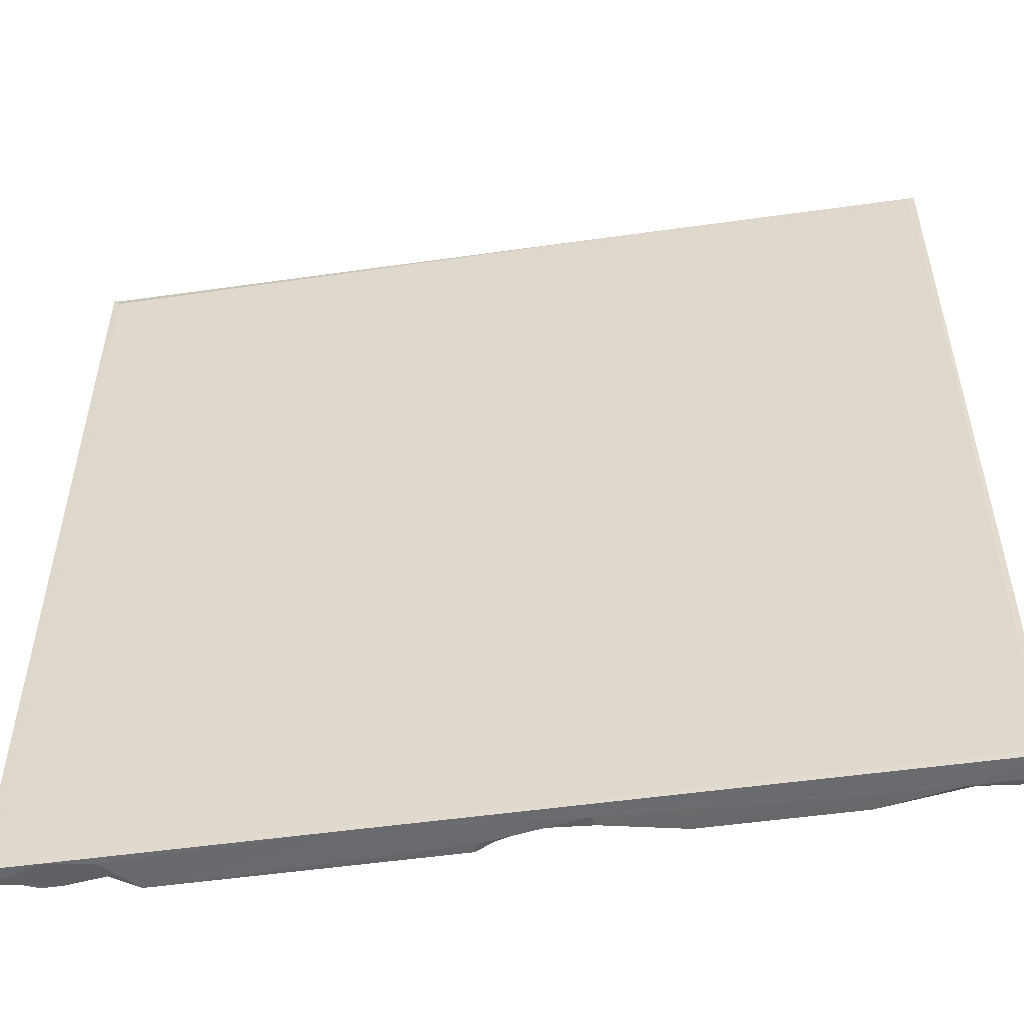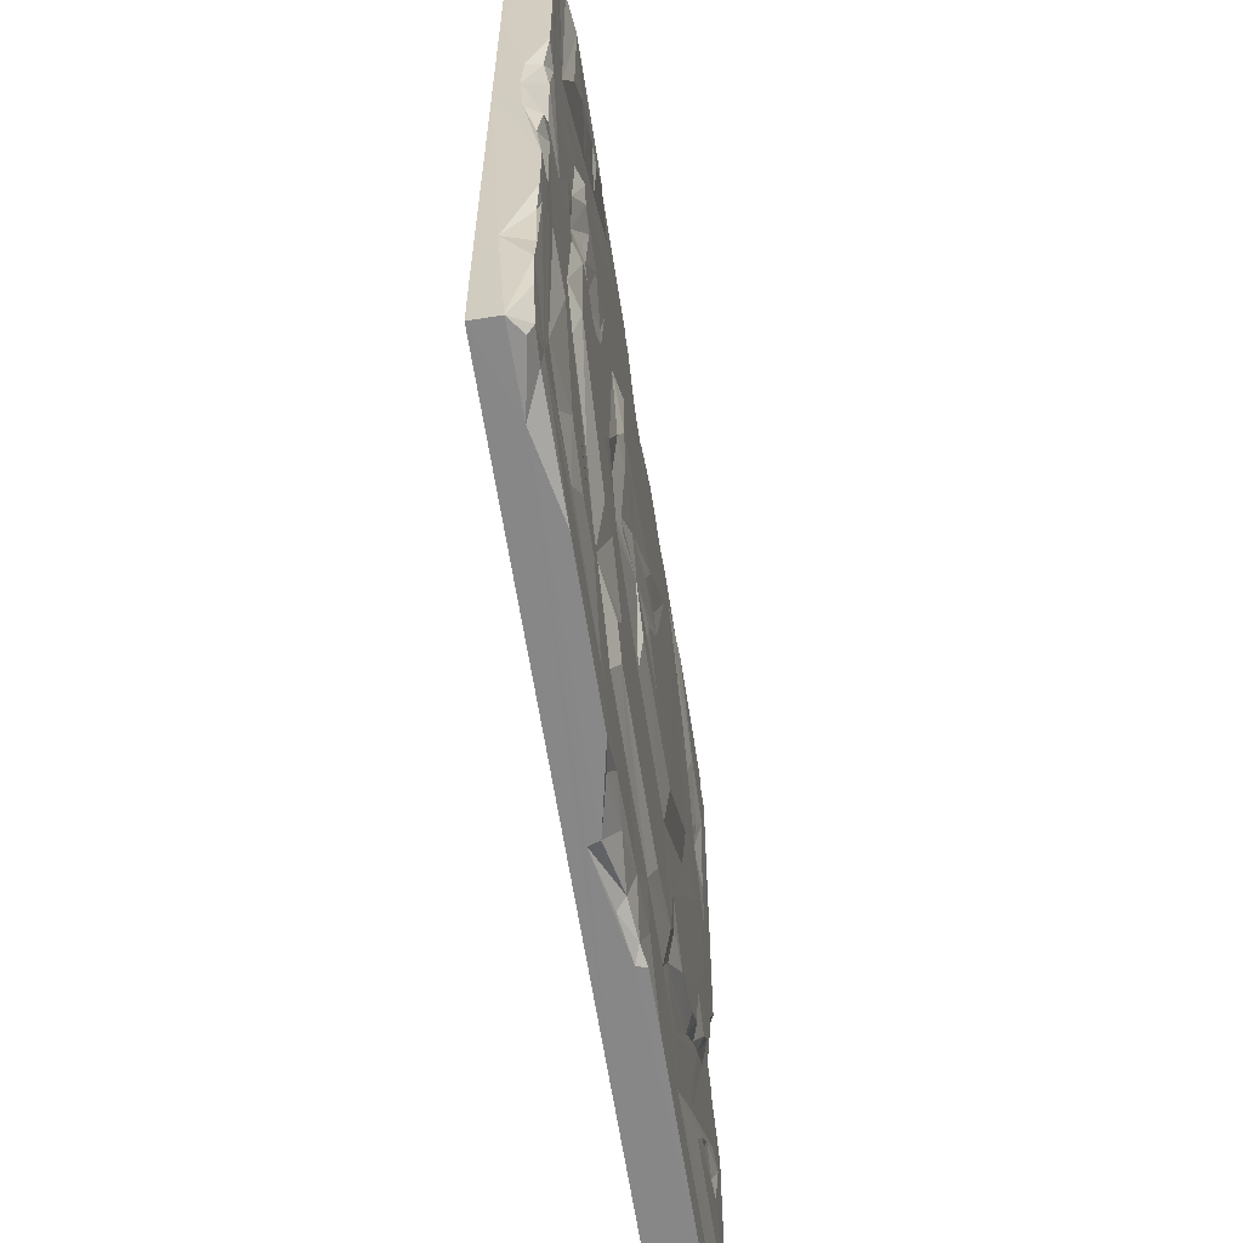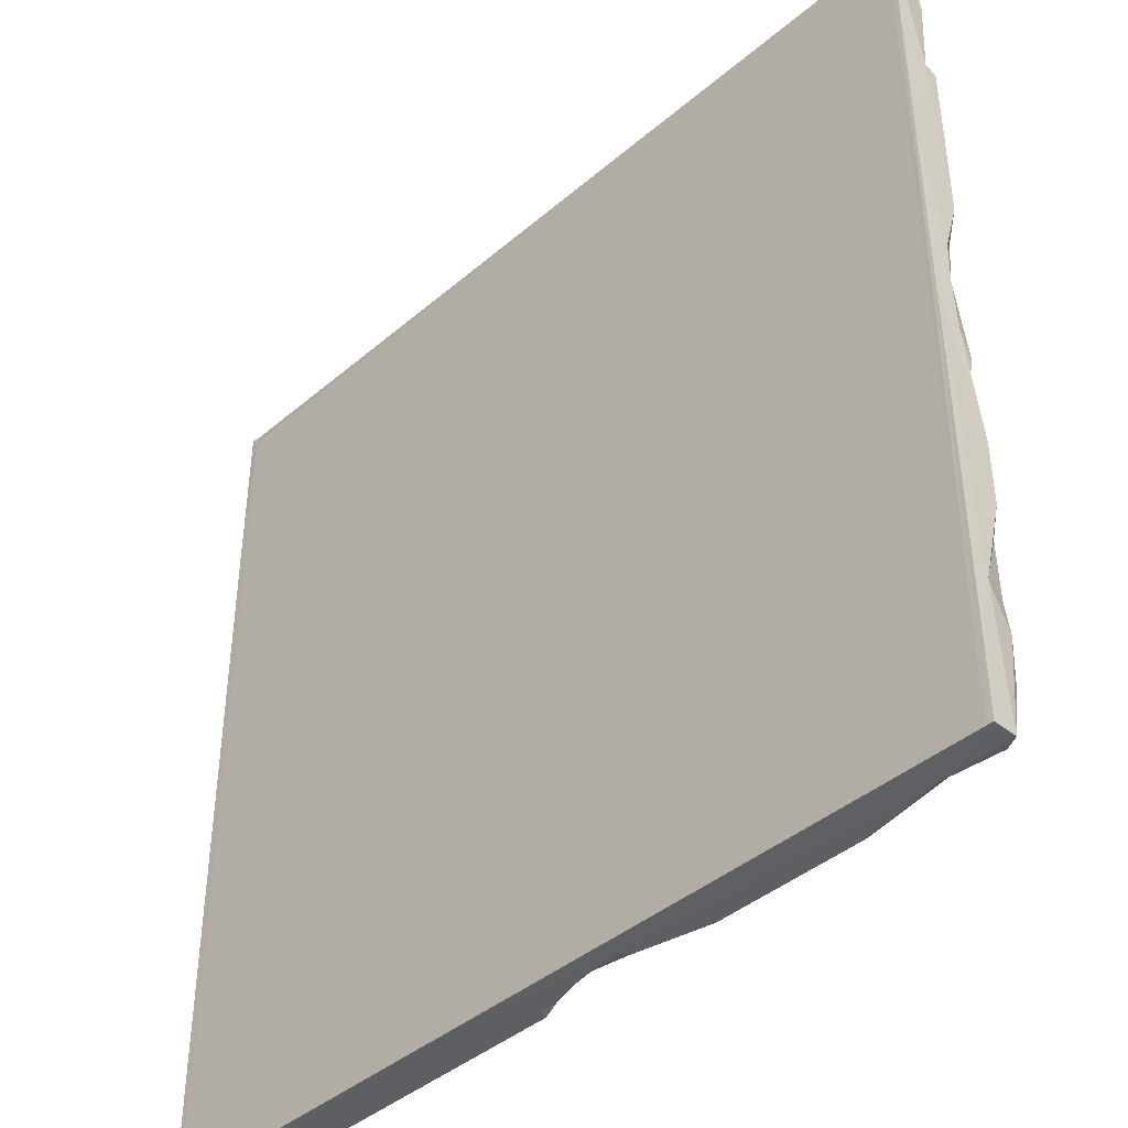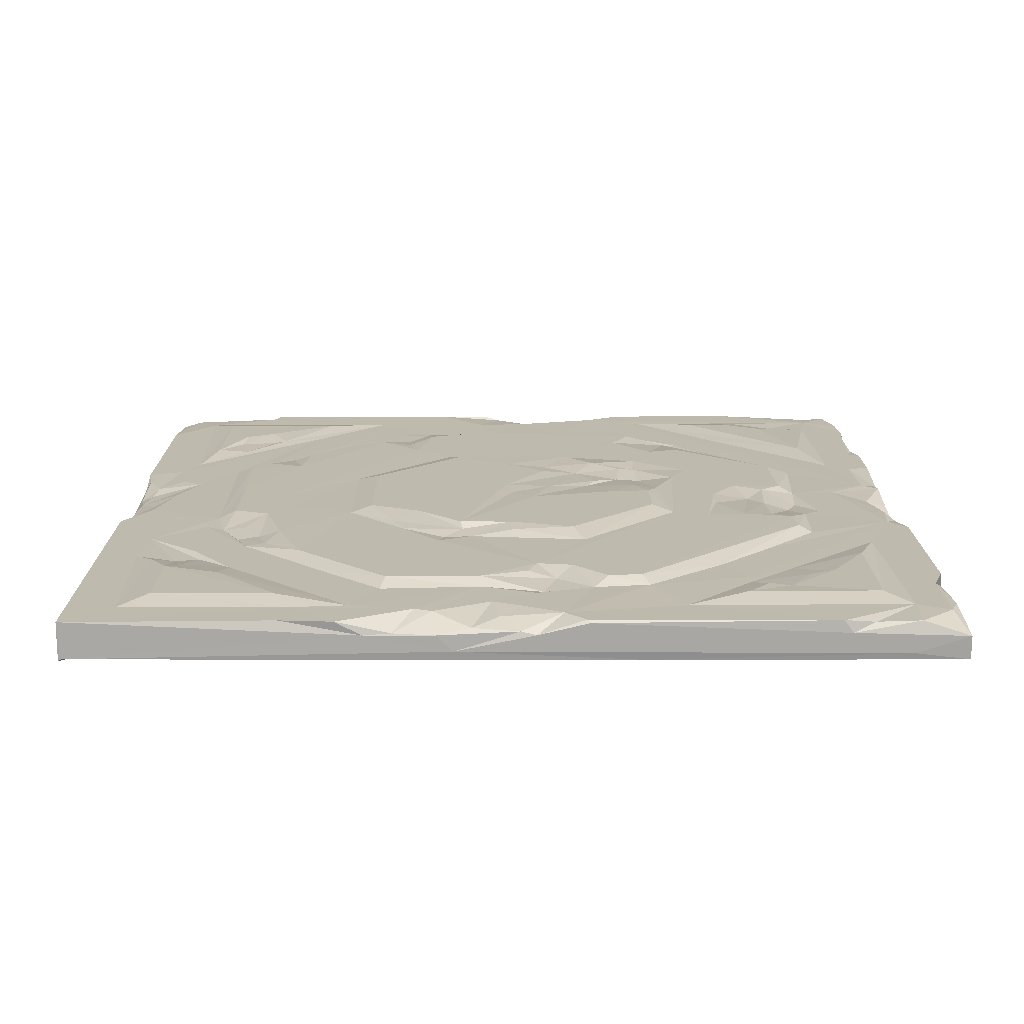
<metadata>
{"format":"obj","ext":"obj","renderer":"f3d","projection":"perspective","resolution":1024,"background":"white","views":[{"elev":-53.0,"azim":8.5,"up":"+Z"},{"elev":-62.5,"azim":98.8,"up":"+Z"},{"elev":-41.9,"azim":45.5,"up":"+Z"},{"elev":15.5,"azim":-0.4,"up":"+Y"}]}
</metadata>
<code>
v 347.6 -0.1149 26.42
v 458.4 3.081 456.2
v 206.8 3.757 145.4
v 339.9 7.518 286.5
v 159.4 7.342 212.4
v 204.1 -0.1274 481.6
v 288 -14.74 0.003906
v 499.8 -0.08281 413.3
v 146.4 3.789 206.5
v 110.1 -0.069 73.34
v 369.4 4.01 184.8
v 293.8 3.821 354.5
v 487.5 -0.02076 212.1
v 383.4 3.071 456.1
v 295.9 -0.1036 438.8
v 115.2 3.005 459.1
v 62.4 0.4317 292.5
v 304.7 3.999 428.8
v 437.3 0.3668 327.5
v 284.8 -2.117 13.49
v 439.1 -0.02043 283.9
v 56.5 3.082 80.2
v 496 -2.89 290.8
v 275.2 6.914 238.1
v 0.1328 -22.8 399.4
v 81.9 -0.08869 398.6
v 493.1 -0.7423 479.1
v 216.2 -17.47 500
v 241.7 -2.22 485
v 498 -1.349 466.2
v 103.9 4.01 172
v 375.4 4.011 298.4
v 154.7 -0.007196 64.21
v 250.7 6.851 253
v 93.18 4.011 259
v 26.73 0.000353 198.9
v 227.7 -0.000391 28.67
v -0.00293 -6.638 40.68
v 500 -7.444 415.2
v 499.8 -0.08278 128.5
v 398.4 4.011 227.1
v 40.68 2.936 119.7
v 45.36 3.093 406.2
v 27.33 -0.01847 232.9
v 287.1 6.321 222.7
v 445.1 -0.4329 40.94
v 262.6 -0.003708 449.5
v 231.3 -0.2045 0.09082
v 68.74 -0.005457 9.627
v 12.51 -1.516 12.67
v 246.4 7.518 237.1
v 469.2 -19.04 500
v 26.72 -0.004815 338.7
v 0.01367 -12.12 275.3
v 338.6 -0.000798 25.77
v 207.2 2.131 343.3
v 1.419 -7.001 224.6
v 166.4 -8.158 499.9
v 96.49 0.2531 140.3
v 233.1 -5.193 0.007813
v 146.8 3.979 292.7
v 176.7 0.1473 83.93
v 174.1 0.14 66.93
v 38.59 -0.00025 206.3
v 57.21 -0.001738 312
v 437.8 3.071 415.8
v 263.7 7.518 266.6
v 359.1 4.013 204.4
v 206.5 -8.201 499.9
v 254.7 -0.003223 473.1
v 153.2 -0.1076 28.49
v 437.4 0.2911 234.8
v 257.9 -0.4796 24.58
v 419.7 1.502 278.3
v 396.2 2.813 440.7
v 491.3 -0.212 9.717
v 72.5 4.024 287.4
v 2.018 -21.44 500
v 0.1143 -22.79 0.1582
v 259.7 -4.212 7.396
v 277.4 -0.000197 485
v 34.84 1.035 386.3
v 389.8 0.000147 420.2
v 305.8 7.212 176.9
v 230.4 3.956 71.06
v 414.7 2.146 265
v 77.37 2.854 417.7
v 79.06 -1.499 335.7
v 126.5 -0.1193 474.1
v 226 -5.401 495.4
v 475.2 -0.001383 22.91
v 347.9 -0.004455 17.8
v 23.85 -0.001966 376
v 383.3 4.008 248.5
v 68.41 -0.3848 318
v 321.4 3.171 206.8
v 284.5 4.01 408.2
v 248.2 7.513 181.1
v 498.1 -22.95 304.5
v 346.9 -0.09456 471.9
v 173 -0.002274 441.2
v 368 4.009 125.5
v 54.92 -18.84 0.005859
v 20.84 -0.003013 172.3
v 486.2 -0.000922 166.8
v 398.2 3.998 296.9
v 120.1 0.04356 497.9
v 287.4 7.357 159.5
v 315.7 -3.075 4.507
v 3.903 -22.9 3.69
v 436.3 -1.992 255.1
v 323.9 4.604 183.7
v 429 3.931 227
v 500 -10.24 282.5
v 306 5.793 220.1
v 233.2 0.04477 61.09
v 459 -8.571 0.00293
v 190.1 -0.1658 61.81
v 44.71 3.083 458
v 30.75 -0.1048 151
v 324.5 4.01 104.1
v 498.7 -6.544 241.2
v 108.3 4.008 276.9
v 335.5 4.009 159.3
v 204.5 4.011 356.7
v 181.8 3.824 329.5
v 27.76 -0.1079 474.1
v 412 -0.06166 405.4
v 4.809 -22.9 494.4
v 496.7 -1.274 109.4
v 0.1621 -0.09142 499.9
v 449.3 -0.005816 276.6
v 46.87 -1.652 380.7
v 469.9 0.09473 47.46
v 70.5 3.793 177.8
v 175.7 3.796 429.6
v 499.8 -9.128 500
v 361.6 -0.7732 92.8
v 429.8 -0.09775 499.3
v 177.2 3.263 107
v 0.08691 -0.09294 61.64
v 212.8 7.52 161.4
v 218.9 4.547 332.8
v 434.9 -7.209 500
v 6.644 -4.531 8.773
v 498.5 -0.4624 56.69
v 495.7 -22.9 3.505
v 386.5 -0.08811 430.1
v 5.356 -4.362 244.3
v 384.5 3.082 42.04
v 490.6 -2.976 2.43
v 497 -0.1173 32.97
v 93.77 4.006 294.8
v 420.2 0.4576 29.72
v 271.4 7.513 200.4
v 72.39 4.013 229.1
v 474 -0.0758 471.6
v 158.9 4.011 102
v 35.37 -5.985 1.142
v 25.72 -0.09794 28.48
v 493.7 -0.01568 124.5
v 497.4 -3.387 199.6
v 499.8 -9.098 0.1787
v 311.1 -0.004856 12.75
v 224 3.388 345.5
v 488.7 -0.001316 302.6
v 332.9 -0.1671 0.1064
v 82.19 0.3031 152.1
v 287 7.521 338.5
v 251.8 6.355 339.8
v 499.8 -22.8 354.4
v 353.1 3.96 292.8
v 120.3 0.06608 112.7
v 0.124 -22.8 299.6
v 262.1 -8.179 500
v 499.9 -22.78 40.64
v 140.7 -0.001858 410
v 336.3 0.3783 200.2
v 60.52 -0.002551 172.8
v 422.4 2.521 422.4
v 279.9 3.866 145.4
v 435.7 3.074 56.05
v 74.63 3.073 70.08
v 82.75 3.712 162.9
v 3.731 -3.13 277.9
v 193.8 -0.002246 478.1
v 349 4.008 131.6
v 289.8 -9.073 0.01269
v 382.8 3.503 268.6
v 98.08 1.525 353.3
v 315.7 7.516 254.3
v 151.3 -0.1837 499.8
v 240.9 -2.239 3.443
v 426.3 0.001081 158.8
v 322.1 -22.82 499.2
v 199.7 -0.1277 0.1279
v 328.5 0.4789 436.1
v 323.9 4.015 427.1
v 464.5 -0.005599 229.7
v 323.8 3.962 71.1
v 447.9 -2.106 496.1
v 429.9 -1.765 268.5
v 405.5 1.067 250.7
v 2.529 -1.792 191.5
v 500 -11.27 257
v 499.9 -9.349 226.9
v 237.4 -0.005758 465.2
v 86.26 -0.006939 354.8
v 59.95 0.6011 116.1
v 61.44 -1.995 376.7
v 438.4 -22.79 499.4
v 0.2139 -22.61 499.8
v 471 -0.1138 347.5
v 77.64 0.478 88.5
v 263.7 4.01 405
v 183.4 4.008 124.9
v 499.8 -22.76 0.09277
v 231.8 0.2575 438.5
v 395.4 -0.09583 77.9
v 472.1 -0.1549 156.5
v 484.7 -1.769 247.2
v 499.8 0.006261 163.9
v 92.51 0.0641 333.8
v 105.4 4.01 335.6
v 496.2 -0.3383 77.22
v 116.4 3.083 44.02
v 217.6 7.518 326.7
v 120.2 3.61 374.9
v 126.6 3.794 119.5
v 72.5 -0.07602 0.0957
v 290.9 -1.297 500
v 429.2 3.904 323.7
v 416.6 3.757 236.2
v 340 7.48 251.7
v 0.08301 -0.1348 179.4
v 190.6 7.518 301.4
v 335.5 4.018 84.02
v 427.6 4.015 175.5
v 345.5 5.258 238.3
v 499.8 -0.1206 315.1
v 230.5 3.946 429.1
v 267 -1.399 443.7
v 475.8 -0.9682 9.225
v 14.43 -2.413 254.9
v 333.9 2.899 179
v 473.2 -0.951 497.4
v 40.59 2.929 44.08
v 54.95 1.329 95.96
v 84.69 1.363 86.83
v 274.5 0.1895 423.2
v 0.1152 -22.81 98.89
v 491.4 -0.8272 276.6
v 499.8 -22.79 247.4
v 108.4 3.74 137.4
v 57.59 -8.506 1.621
v 293.5 5.639 199.5
v 159.9 7.475 287.4
v 285 -0.02622 59.64
v 52.71 0.8051 395.1
v 499.8 -22.79 499.5
v 253.2 -6.395 498.7
v 427.5 4.011 303
v 0.05273 -12.94 0.2383
v 249 7.518 327.2
v 174.1 4.881 315.2
v 371.6 -0.000918 98.14
v 289.3 0.04275 497.9
v 157 -0.005096 471.7
v 182.5 -7.689 497.6
v 457 2.969 118.3
v 328.4 -0.001933 59.93
v 258.3 3.587 418.2
v 498.1 -0.922 216.8
v 16.42 0.01716 272.2
v 11.43 -1.459 212.3
v 1.293 -3.025 21.78
v 9.069 -3.729 224.8
v 272.1 6.835 186.9
v 56.85 -0.001185 365.2
v 389.2 0.2326 123
v 256.6 -8.747 2.518
v 500 -13.93 78.17
v 0.251 -0.1177 297.4
v 458.9 2.987 381.2
v 410.3 3.073 42.08
v 193.3 3.938 83.73
v 495.4 -22.9 494.7
v 30.21 -22.8 0.05469
v 178.4 -22.82 0.07812
v 405.3 0.02528 362.2
v 23.42 -3.151 4.1
v 415.9 3.638 296.9
v 300 5.306 231.8
v 493.1 -0.2876 432.4
v 343.1 0.001389 75.73
v 82.18 1.103 316.9
v 0.05469 -6.448 198.8
v 416.4 -0.09748 0.1104
v 441.5 -0.001063 178.5
v 331 6.347 234.1
v 373.1 -0.002976 395.8
v 408.5 2.497 444.2
f 117 217 289
f 67 227 264
f 147 287 110
f 129 110 287
f 205 171 253
f 131 78 58
f 167 109 164
f 191 67 264
f 240 39 171
f 144 231 52
f 177 26 268
f 54 297 251
f 158 31 156
f 64 44 17
f 61 136 126
f 253 206 205
f 100 81 139
f 218 101 268
f 55 194 13
f 13 299 72
f 12 4 169
f 207 6 90
f 215 125 136
f 33 10 168
f 136 218 241
f 61 9 123
f 61 224 228
f 257 5 61
f 60 289 230
f 71 10 33
f 164 73 258
f 196 71 118
f 142 236 98
f 13 72 199
f 55 266 194
f 55 258 271
f 14 100 157
f 139 81 267
f 289 7 117
f 224 190 228
f 286 3 181
f 216 35 9
f 238 41 113
f 301 290 232
f 199 132 166
f 237 286 181
f 238 68 41
f 298 92 91
f 5 236 142
f 216 9 3
f 3 142 108
f 198 32 18
f 197 198 18
f 68 172 32
f 32 172 18
f 274 53 17
f 131 93 283
f 218 268 186
f 89 131 107
f 175 28 52
f 213 157 27
f 139 231 144
f 196 116 37
f 112 84 256
f 34 51 227
f 187 181 124
f 234 264 4
f 10 36 179
f 179 64 17
f 196 230 71
f 141 235 160
f 30 137 260
f 142 9 5
f 9 61 5
f 51 236 227
f 7 188 117
f 298 117 167
f 247 183 226
f 10 209 120
f 247 120 42
f 160 235 104
f 71 247 226
f 71 226 249
f 167 117 188
f 109 20 164
f 197 15 81
f 228 136 61
f 228 177 136
f 29 261 81
f 70 29 81
f 81 175 267
f 237 181 121
f 55 295 266
f 102 187 124
f 11 102 124
f 149 57 54
f 274 283 53
f 283 185 54
f 294 213 27
f 9 35 123
f 164 258 55
f 92 164 55
f 4 12 172
f 154 1 150
f 299 238 113
f 233 41 203
f 72 132 199
f 72 233 111
f 210 133 259
f 83 197 100
f 197 81 100
f 49 160 71
f 49 230 255
f 163 282 176
f 130 40 282
f 264 143 165
f 118 71 33
f 168 184 59
f 229 254 31
f 104 235 275
f 215 136 241
f 218 6 207
f 202 262 21
f 202 74 292
f 38 276 79
f 268 89 186
f 107 131 58
f 166 294 8
f 30 260 39
f 8 39 240
f 222 206 253
f 222 161 105
f 162 13 273
f 80 193 73
f 213 128 284
f 213 83 128
f 166 213 294
f 284 128 66
f 284 66 2
f 148 100 75
f 148 83 100
f 2 302 14
f 103 289 288
f 246 144 137
f 157 139 201
f 100 139 157
f 53 210 279
f 89 119 127
f 162 105 13
f 165 125 215
f 61 265 257
f 156 35 158
f 224 223 190
f 215 241 272
f 177 279 26
f 58 78 28
f 112 256 96
f 5 257 236
f 257 265 236
f 142 98 108
f 108 98 278
f 21 262 232
f 262 198 232
f 262 106 198
f 150 1 270
f 209 42 120
f 226 183 249
f 248 42 209
f 3 286 216
f 209 10 249
f 248 209 214
f 187 121 181
f 138 121 187
f 118 62 140
f 200 85 237
f 237 271 200
f 240 171 114
f 153 296 223
f 230 196 60
f 193 196 37
f 132 21 166
f 103 230 289
f 49 71 230
f 218 207 47
f 15 70 81
f 239 300 234
f 151 243 76
f 168 135 184
f 168 10 179
f 53 283 93
f 50 145 276
f 183 22 248
f 247 22 183
f 69 58 28
f 29 90 261
f 4 264 169
f 163 146 282
f 75 100 14
f 148 75 302
f 117 163 217
f 273 206 162
f 23 114 205
f 113 41 233
f 153 61 123
f 246 201 144
f 65 53 279
f 296 88 223
f 293 24 67
f 67 34 227
f 98 236 51
f 166 301 83
f 213 166 83
f 205 252 23
f 131 212 78
f 231 175 52
f 267 175 231
f 2 66 302
f 36 10 104
f 203 106 86
f 149 244 44
f 255 103 159
f 172 215 97
f 245 178 68
f 245 68 11
f 285 150 270
f 154 150 285
f 112 245 84
f 73 37 116
f 31 135 156
f 31 59 184
f 179 36 64
f 202 86 74
f 158 173 229
f 243 151 117
f 24 34 67
f 153 95 296
f 77 17 95
f 152 91 146
f 225 130 282
f 60 193 281
f 84 108 278
f 84 278 256
f 218 186 6
f 282 253 176
f 40 222 253
f 245 96 178
f 40 161 222
f 146 91 225
f 126 136 125
f 167 92 298
f 273 199 221
f 33 168 173
f 261 90 69
f 66 128 180
f 203 94 189
f 165 143 56
f 149 185 244
f 91 1 154
f 134 91 46
f 172 234 4
f 234 172 239
f 62 158 140
f 63 62 118
f 151 76 163
f 88 208 190
f 296 95 88
f 50 141 160
f 141 276 38
f 169 264 170
f 242 15 250
f 205 114 171
f 48 193 60
f 47 207 70
f 155 98 51
f 203 189 106
f 260 137 52
f 27 246 137
f 273 122 206
f 23 166 240
f 252 166 23
f 76 91 152
f 209 249 214
f 133 93 82
f 53 93 133
f 93 131 127
f 185 283 274
f 36 275 64
f 219 55 13
f 92 1 91
f 265 126 143
f 74 86 292
f 158 229 31
f 149 277 57
f 244 185 274
f 167 164 92
f 44 274 17
f 44 244 274
f 264 165 170
f 12 169 170
f 235 204 275
f 132 111 21
f 16 89 268
f 192 107 58
f 85 286 237
f 20 109 188
f 295 237 138
f 91 134 105
f 208 177 228
f 256 45 115
f 269 192 58
f 269 186 192
f 62 173 158
f 173 62 63
f 22 247 42
f 22 42 248
f 54 251 174
f 152 146 163
f 122 221 205
f 208 65 279
f 30 294 27
f 146 225 282
f 39 260 171
f 64 277 149
f 213 284 2
f 2 14 157
f 269 58 69
f 145 159 263
f 160 120 247
f 12 165 215
f 263 159 288
f 75 14 302
f 229 173 254
f 172 97 18
f 301 197 83
f 242 218 47
f 133 82 43
f 259 133 43
f 111 202 21
f 118 140 286
f 43 82 127
f 111 233 202
f 13 194 299
f 299 194 238
f 118 286 116
f 268 26 87
f 292 106 262
f 109 167 188
f 19 21 232
f 232 198 301
f 266 280 194
f 275 57 277
f 254 59 31
f 123 35 77
f 252 199 166
f 297 235 251
f 20 188 80
f 293 67 191
f 99 171 260
f 95 208 88
f 97 215 250
f 66 180 302
f 238 11 68
f 208 279 177
f 60 281 7
f 289 60 7
f 105 134 220
f 219 13 220
f 6 186 269
f 145 263 276
f 192 89 107
f 186 89 192
f 55 271 295
f 196 48 60
f 96 245 112
f 116 196 118
f 183 248 214
f 249 183 214
f 267 231 139
f 156 77 35
f 28 78 195
f 27 157 246
f 134 182 270
f 223 88 190
f 258 73 116
f 220 134 270
f 219 220 270
f 91 154 46
f 89 127 131
f 43 127 119
f 43 119 16
f 193 37 73
f 138 237 121
f 273 221 122
f 123 77 153
f 291 145 50
f 126 125 56
f 116 286 85
f 286 140 216
f 175 81 261
f 233 203 86
f 24 51 34
f 61 126 265
f 129 78 212
f 80 188 7
f 281 80 7
f 280 138 102
f 57 297 54
f 176 253 147
f 270 1 219
f 250 15 97
f 239 68 178
f 239 172 68
f 255 50 49
f 283 54 174
f 19 290 166
f 124 245 11
f 143 126 56
f 72 113 233
f 72 299 113
f 208 228 190
f 251 110 174
f 289 147 110
f 292 86 106
f 71 249 10
f 163 176 217
f 147 217 176
f 217 147 289
f 180 128 148
f 180 148 302
f 20 80 73
f 41 68 94
f 234 191 264
f 94 32 189
f 52 28 195
f 2 157 213
f 117 151 163
f 76 243 91
f 205 221 252
f 221 199 252
f 301 198 197
f 166 290 301
f 71 160 247
f 57 204 297
f 70 207 29
f 95 65 208
f 256 155 51
f 256 278 155
f 181 3 108
f 84 181 108
f 243 117 298
f 135 17 156
f 157 201 246
f 63 33 173
f 145 291 159
f 178 300 239
f 178 96 300
f 128 83 148
f 116 85 200
f 258 116 200
f 160 104 120
f 10 120 104
f 44 64 149
f 130 161 40
f 130 225 161
f 297 204 235
f 99 260 287
f 174 110 129
f 287 195 129
f 129 195 78
f 23 240 114
f 48 196 193
f 25 174 129
f 118 33 63
f 177 101 136
f 177 268 101
f 193 80 281
f 168 179 135
f 171 99 253
f 147 253 99
f 287 147 99
f 154 285 182
f 64 275 277
f 210 53 133
f 96 256 115
f 90 6 69
f 31 184 135
f 194 280 238
f 238 280 102
f 18 97 15
f 26 210 259
f 87 259 43
f 87 26 259
f 13 199 273
f 38 79 251
f 300 191 234
f 266 138 280
f 52 195 211
f 287 211 195
f 161 91 105
f 271 258 200
f 240 166 8
f 102 138 187
f 201 139 144
f 153 223 224
f 233 86 202
f 202 292 262
f 275 204 57
f 255 291 50
f 291 255 159
f 45 51 24
f 182 285 270
f 175 261 28
f 96 115 293
f 96 293 300
f 106 32 198
f 141 38 251
f 101 218 136
f 216 158 35
f 25 129 212
f 283 25 131
f 131 25 212
f 125 165 56
f 256 51 45
f 219 1 55
f 290 19 232
f 76 152 163
f 287 260 211
f 260 52 211
f 87 16 268
f 69 28 261
f 215 272 250
f 140 158 216
f 207 90 29
f 276 263 79
f 79 110 251
f 122 205 206
f 36 104 275
f 143 236 265
f 87 43 16
f 105 220 13
f 272 241 250
f 238 102 11
f 137 144 52
f 222 162 206
f 82 93 127
f 172 12 215
f 17 53 65
f 95 17 65
f 46 154 182
f 235 141 251
f 77 156 17
f 222 105 162
f 30 27 137
f 92 55 1
f 8 294 39
f 49 50 160
f 46 182 134
f 16 119 89
f 47 70 15
f 242 47 15
f 263 288 79
f 79 288 110
f 132 72 111
f 6 269 69
f 84 124 181
f 124 84 245
f 94 68 32
f 227 143 264
f 294 30 39
f 115 45 24
f 115 24 293
f 61 153 224
f 50 276 141
f 159 103 288
f 41 94 203
f 153 77 95
f 266 295 138
f 225 91 161
f 283 174 25
f 142 3 9
f 278 98 155
f 282 40 253
f 250 241 242
f 218 242 241
f 189 32 106
f 18 15 197
f 166 21 19
f 255 230 103
f 279 210 26
f 179 17 135
f 227 236 143
f 288 289 110
f 185 149 54
f 237 295 271
f 243 298 91
f 300 293 191
f 165 12 170
f 173 168 59
f 173 59 254
f 20 73 164

</code>
